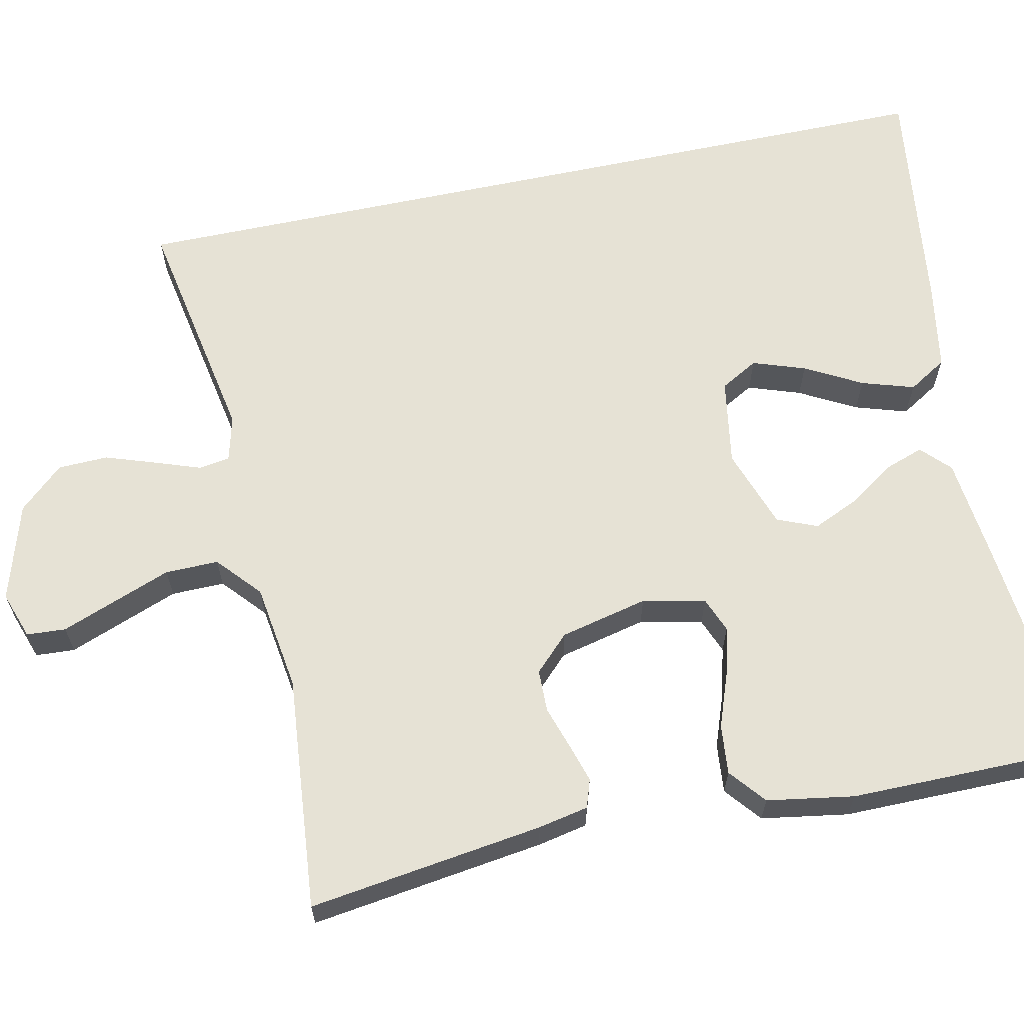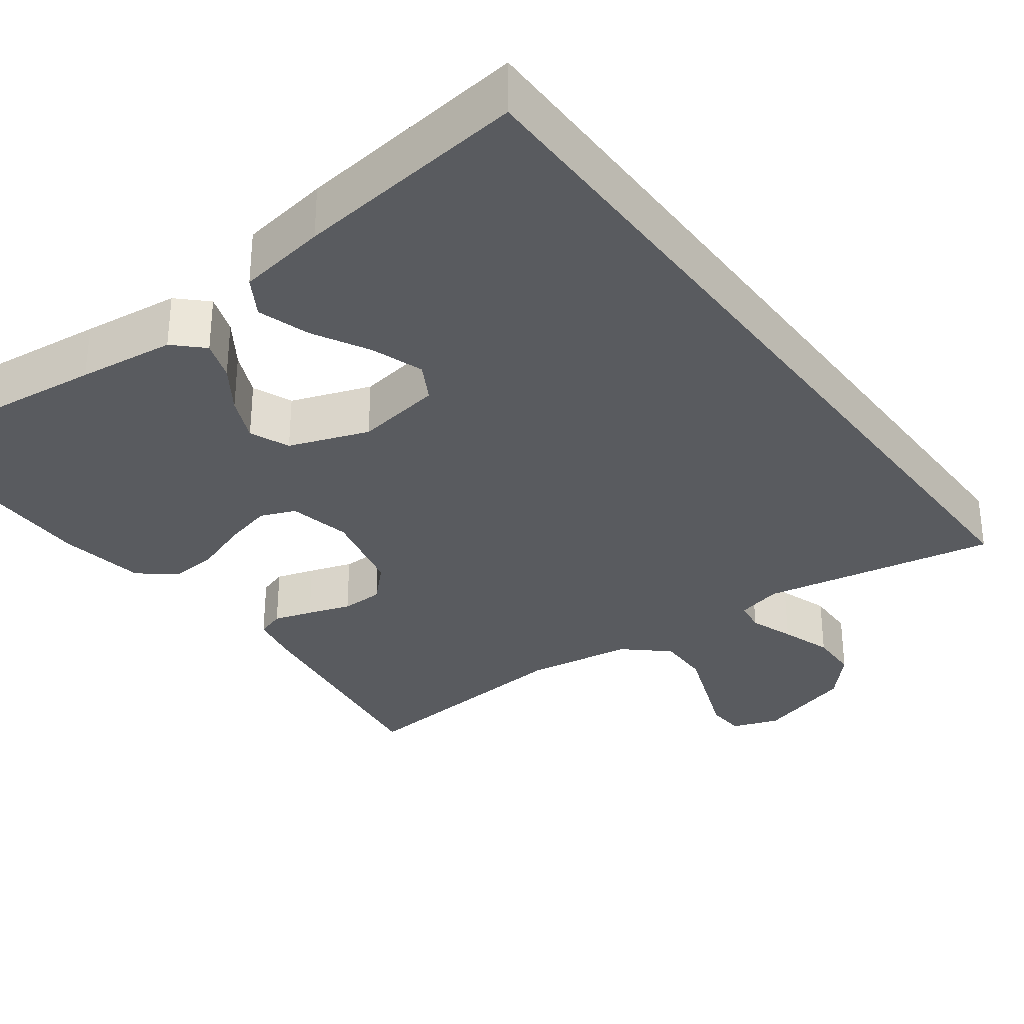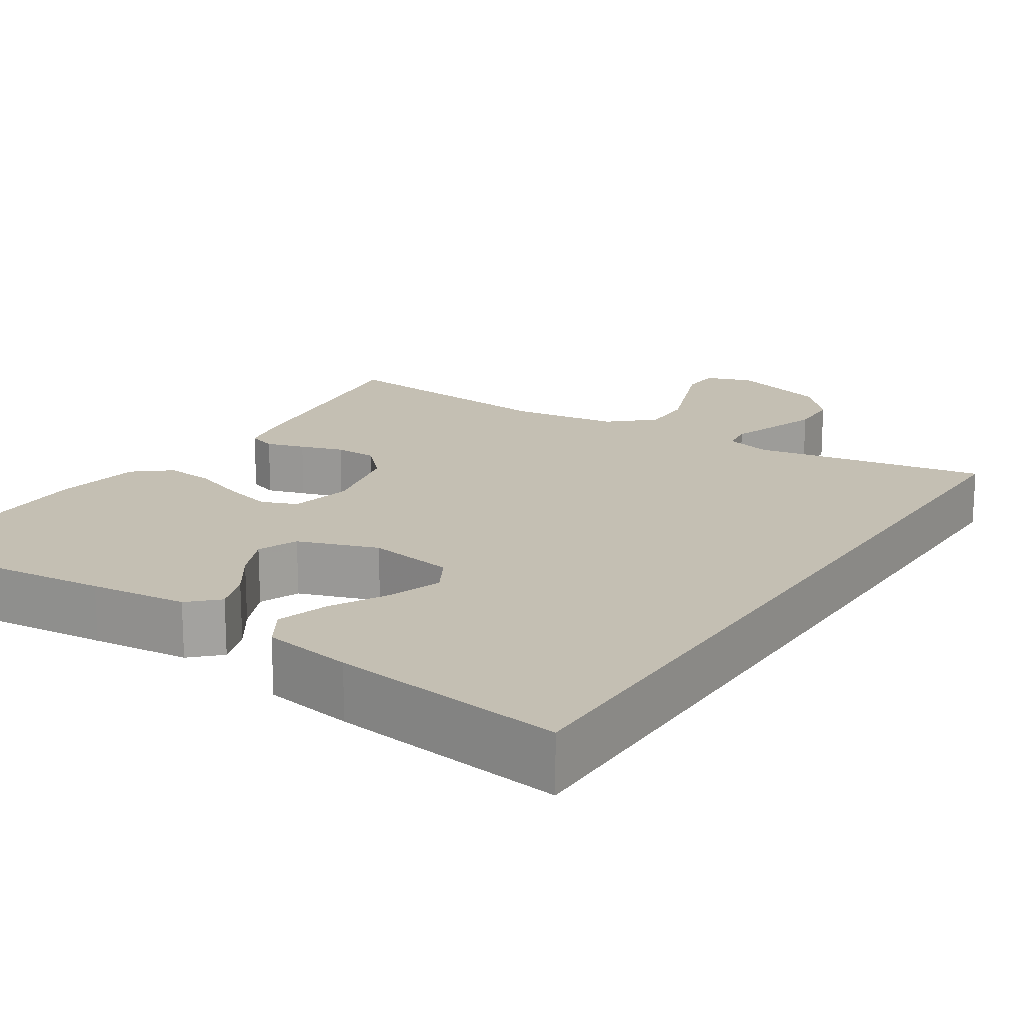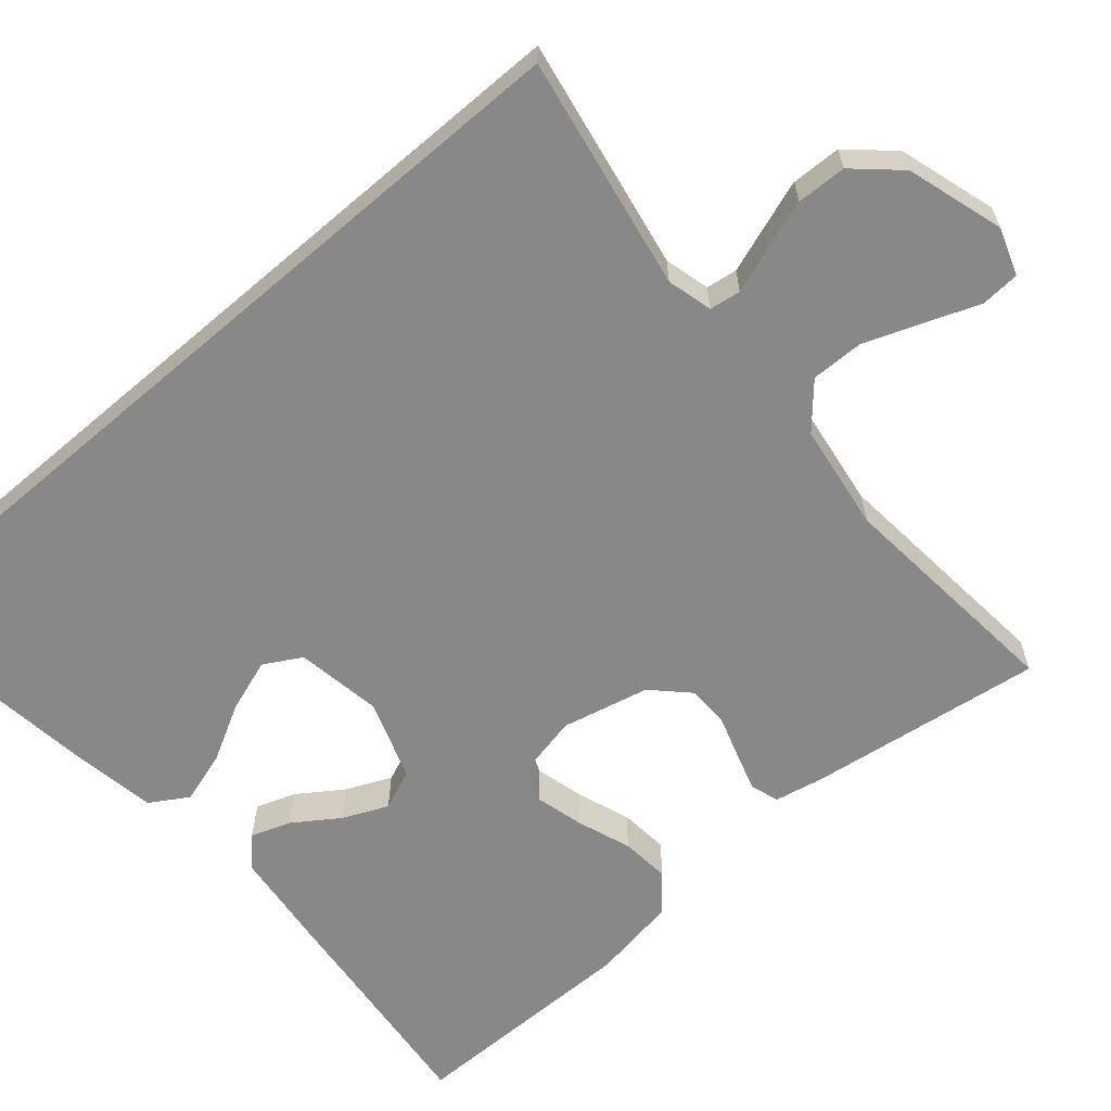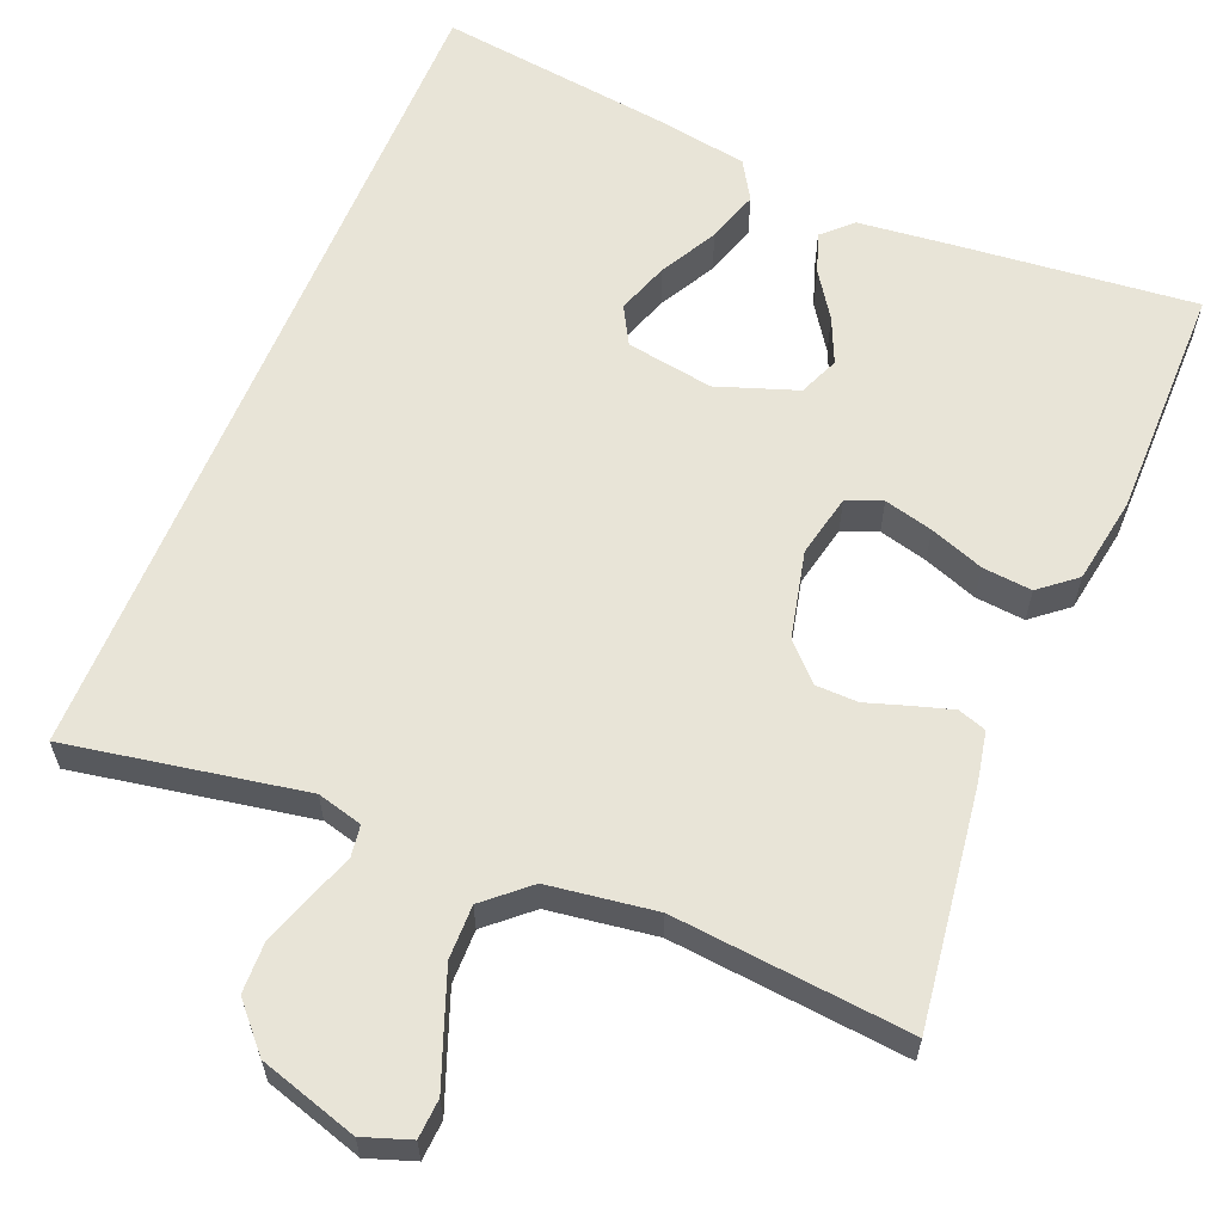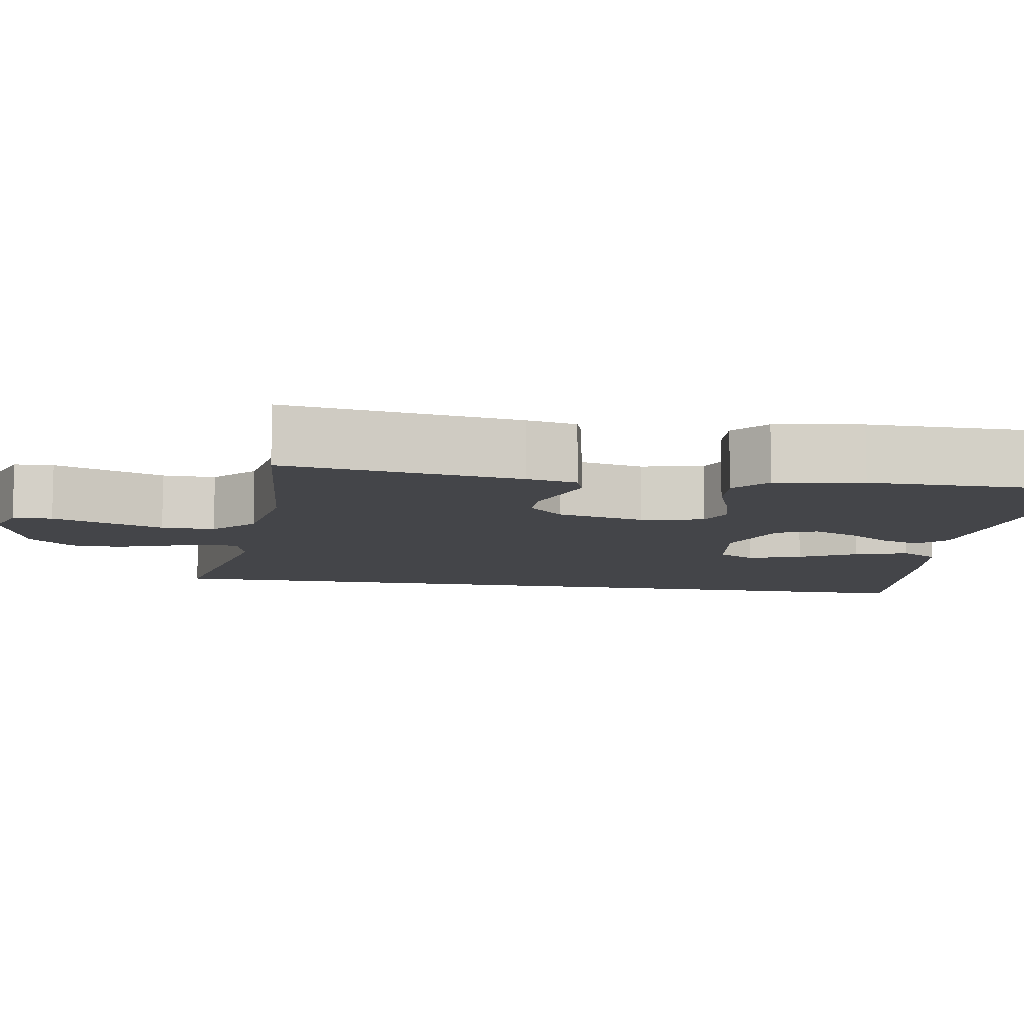
<metadata>
{"format":"obj","ext":"obj","renderer":"f3d","projection":"perspective","resolution":1024,"background":"white","views":[{"elev":63.9,"azim":78.0,"up":"+Y"},{"elev":-32.2,"azim":-143.5,"up":"+Y"},{"elev":17.8,"azim":-146.8,"up":"+Y"},{"elev":-62.9,"azim":-49.3,"up":"+Y"},{"elev":61.3,"azim":22.5,"up":"+Y"},{"elev":-9.1,"azim":80.3,"up":"+Y"}]}
</metadata>
<code>
v 0.5 0.07 -0.5
v 0.2 0.07 -0.469
v 0.076 0.07 -0.455
v 0.04 0.07 -0.42
v 0.058 0.07 -0.369
v 0.097 0.07 -0.312
v 0.123 0.07 -0.254
v 0.102 0.07 -0.203
v 0 0.07 -0.167
v -0.111 0.07 -0.185
v -0.138 0.07 -0.233
v -0.115 0.07 -0.3
v -0.076 0.07 -0.372
v -0.055 0.07 -0.439
v -0.085 0.07 -0.488
v -0.2 0.07 -0.507
v -0.5 0.07 -0.545
v -0.5 0.07 0.542
v -0.2 0.07 0.487
v -0.142 0.07 0.502
v -0.136 0.07 0.542
v -0.156 0.07 0.599
v -0.178 0.07 0.664
v -0.176 0.07 0.728
v -0.125 0.07 0.784
v 0 0.07 0.822
v 0.06 0.07 0.801
v 0.063 0.07 0.751
v 0.037 0.07 0.683
v 0.009 0.07 0.609
v 0.008 0.07 0.541
v 0.063 0.07 0.492
v 0.2 0.07 0.472
v 0.5 0.07 0.5
v 0.458 0.07 0.2
v 0.445 0.07 0.136
v 0.409 0.07 0.124
v 0.36 0.07 0.139
v 0.305 0.07 0.157
v 0.251 0.07 0.156
v 0.207 0.07 0.112
v 0.181 0.07 0
v 0.198 0.07 -0.08
v 0.243 0.07 -0.098
v 0.305 0.07 -0.082
v 0.374 0.07 -0.057
v 0.437 0.07 -0.051
v 0.483 0.07 -0.089
v 0.501 0.07 -0.2
v 0.5 0 -0.5
v 0.2 0 -0.469
v 0.076 0 -0.455
v 0.04 0 -0.42
v 0.058 0 -0.369
v 0.097 0 -0.312
v 0.123 0 -0.254
v 0.102 0 -0.203
v 0 0 -0.167
v -0.111 0 -0.185
v -0.138 0 -0.233
v -0.115 0 -0.3
v -0.076 0 -0.372
v -0.055 0 -0.439
v -0.085 0 -0.488
v -0.2 0 -0.507
v -0.5 0 -0.545
v -0.5 0 0.542
v -0.2 0 0.487
v -0.142 0 0.502
v -0.136 0 0.542
v -0.156 0 0.599
v -0.178 0 0.664
v -0.176 0 0.728
v -0.125 0 0.784
v 0 0 0.822
v 0.06 0 0.801
v 0.063 0 0.751
v 0.037 0 0.683
v 0.009 0 0.609
v 0.008 0 0.541
v 0.063 0 0.492
v 0.2 0 0.472
v 0.5 0 0.5
v 0.458 0 0.2
v 0.445 0 0.136
v 0.409 0 0.124
v 0.36 0 0.139
v 0.305 0 0.157
v 0.251 0 0.156
v 0.207 0 0.112
v 0.181 0 0
v 0.198 0 -0.08
v 0.243 0 -0.098
v 0.305 0 -0.082
v 0.374 0 -0.057
v 0.437 0 -0.051
v 0.483 0 -0.089
v 0.501 0 -0.2
f 4 5 6
f 3 4 6
f 2 3 6
f 1 2 6
f 49 1 6
f 48 49 6
f 47 48 6
f 46 47 6
f 45 46 6
f 44 45 6 7
f 43 44 7 8
f 42 43 8 9
f 41 42 9 10
f 40 41 10
f 37 38 39
f 36 37 39
f 35 36 39
f 34 35 39
f 33 34 39
f 32 33 39 40
f 31 32 40 10
f 27 28 29
f 26 27 29
f 25 26 29
f 24 25 29
f 23 24 29
f 22 23 29
f 21 22 29
f 20 21 29 30
f 16 17 18 19
f 16 19 20
f 14 15 16
f 13 14 16
f 12 13 16
f 11 12 16
f 20 30 31
f 16 20 31
f 11 16 31
f 10 11 31
f 55 54 53
f 55 53 52
f 55 52 51
f 55 51 50
f 55 50 98
f 55 98 97
f 55 97 96
f 55 96 95
f 55 95 94
f 56 55 94 93
f 57 56 93 92
f 58 57 92 91
f 59 58 91 90
f 59 90 89
f 88 87 86
f 88 86 85
f 88 85 84
f 88 84 83
f 88 83 82
f 89 88 82 81
f 59 89 81 80
f 78 77 76
f 78 76 75
f 78 75 74
f 78 74 73
f 78 73 72
f 78 72 71
f 78 71 70
f 79 78 70 69
f 68 67 66 65
f 69 68 65
f 65 64 63
f 65 63 62
f 65 62 61
f 65 61 60
f 80 79 69
f 80 69 65
f 80 65 60
f 80 60 59
f 1 50 51 2
f 2 51 52 3
f 3 52 53 4
f 4 53 54 5
f 5 54 55 6
f 6 55 56 7
f 7 56 57 8
f 8 57 58 9
f 9 58 59 10
f 10 59 60 11
f 11 60 61 12
f 12 61 62 13
f 13 62 63 14
f 14 63 64 15
f 15 64 65 16
f 16 65 66 17
f 17 66 67 18
f 18 67 68 19
f 19 68 69 20
f 20 69 70 21
f 21 70 71 22
f 22 71 72 23
f 23 72 73 24
f 24 73 74 25
f 25 74 75 26
f 26 75 76 27
f 27 76 77 28
f 28 77 78 29
f 29 78 79 30
f 30 79 80 31
f 31 80 81 32
f 32 81 82 33
f 33 82 83 34
f 34 83 84 35
f 35 84 85 36
f 36 85 86 37
f 37 86 87 38
f 38 87 88 39
f 39 88 89 40
f 40 89 90 41
f 41 90 91 42
f 42 91 92 43
f 43 92 93 44
f 44 93 94 45
f 45 94 95 46
f 46 95 96 47
f 47 96 97 48
f 48 97 98 49
f 49 98 50 1

</code>
